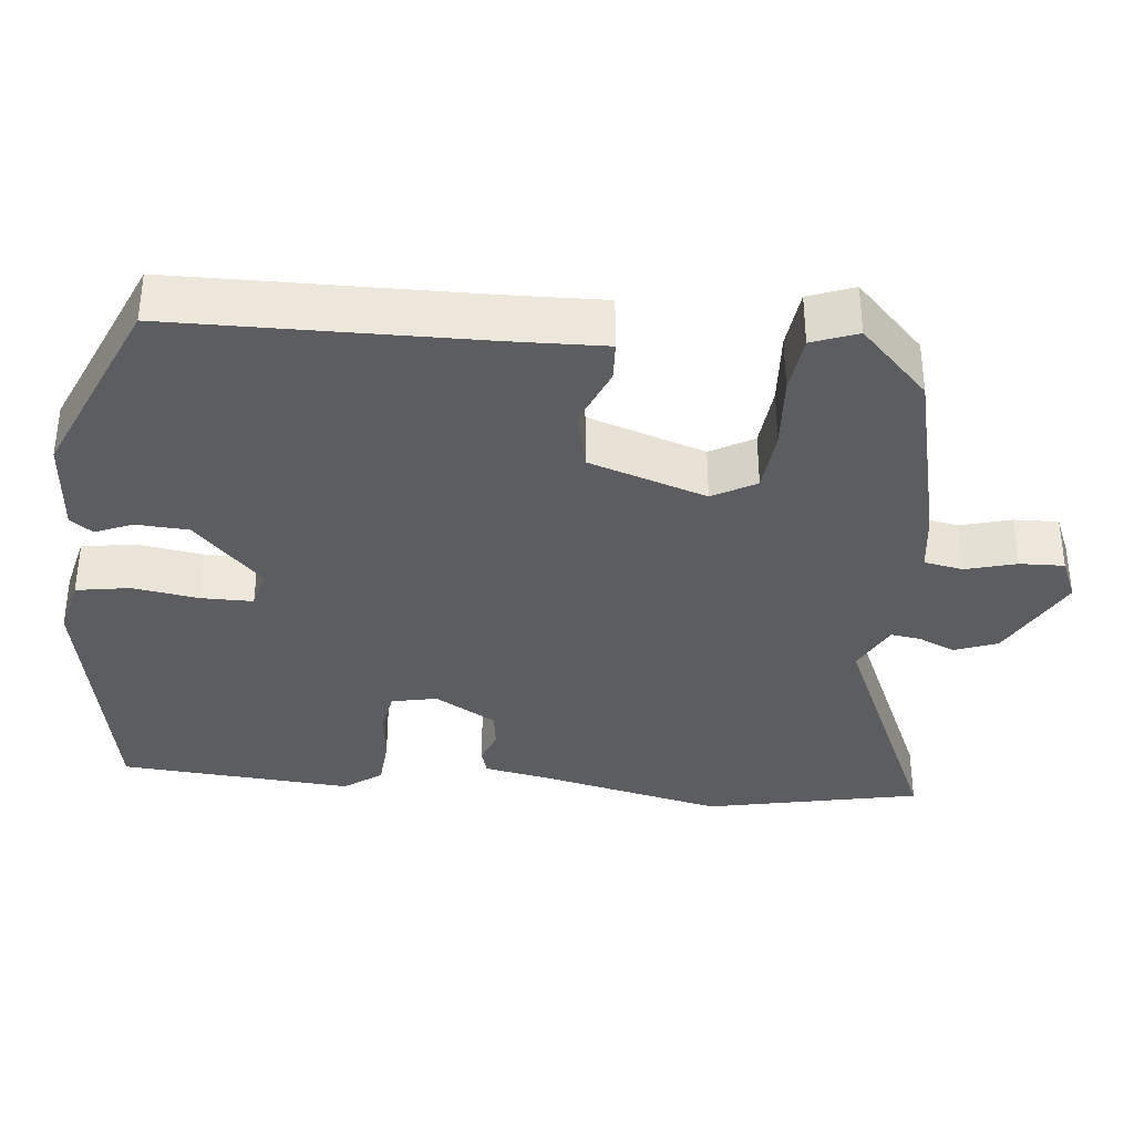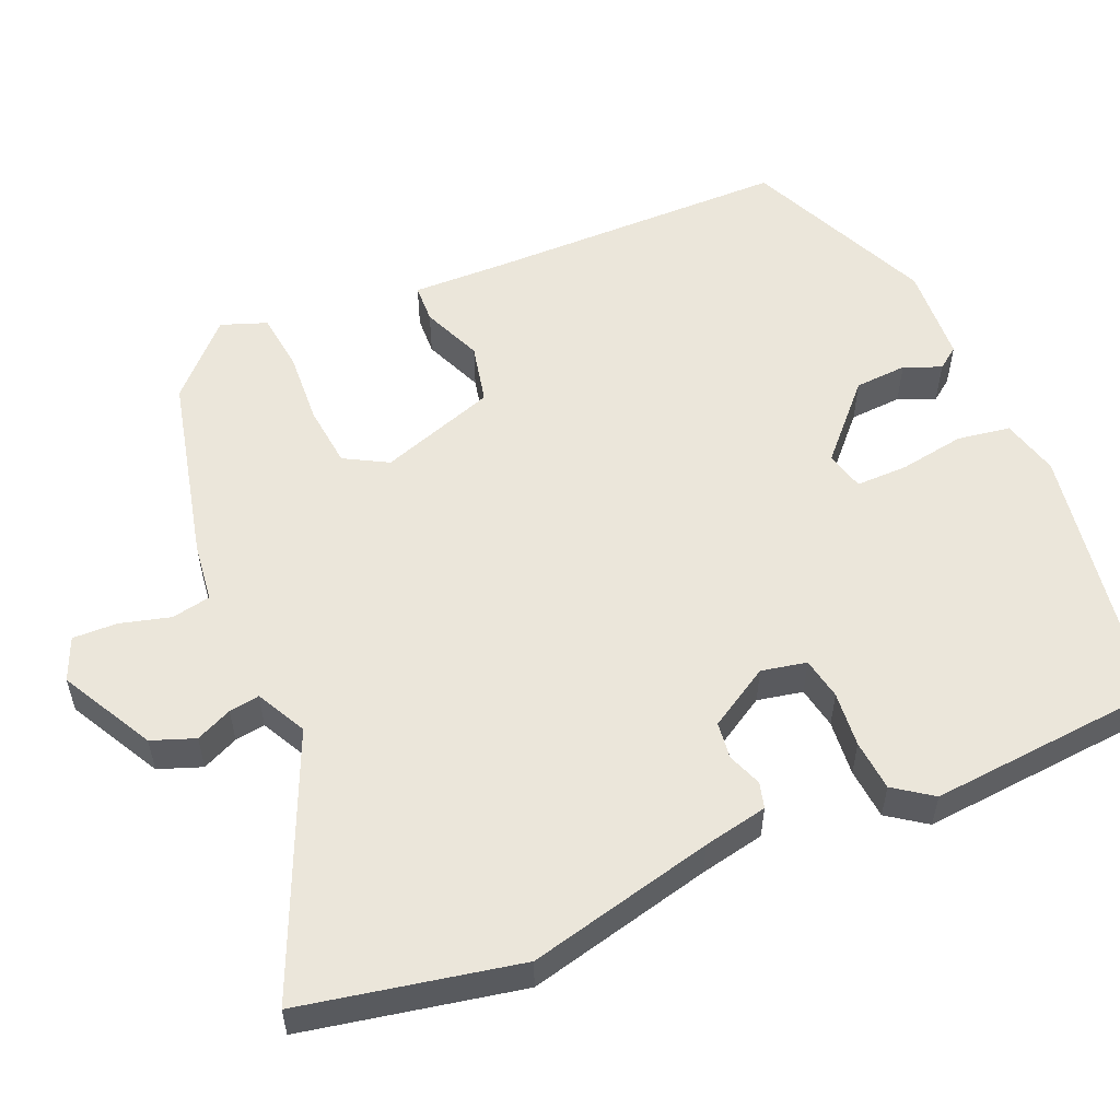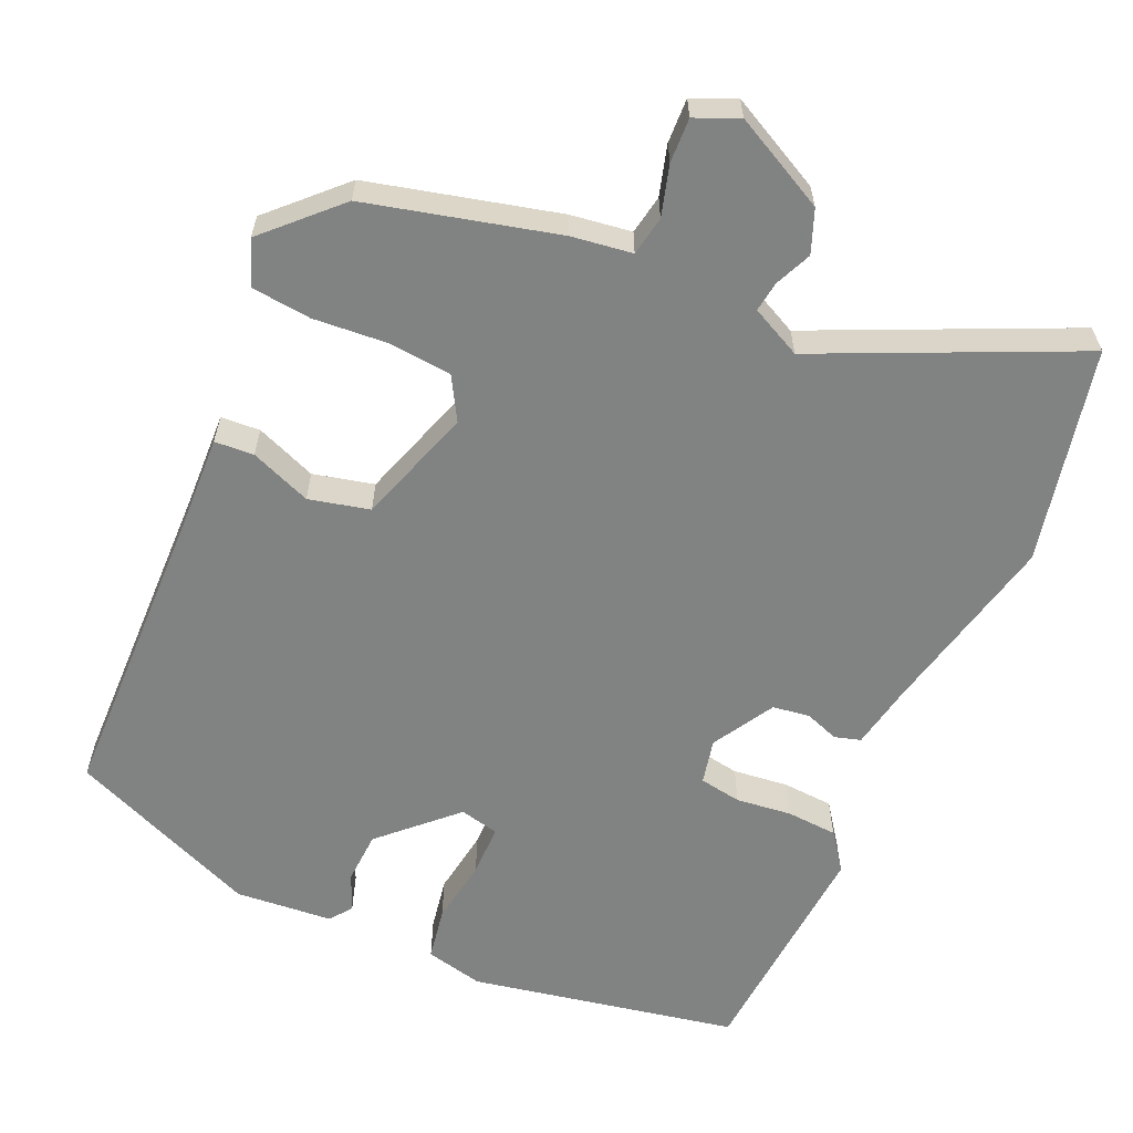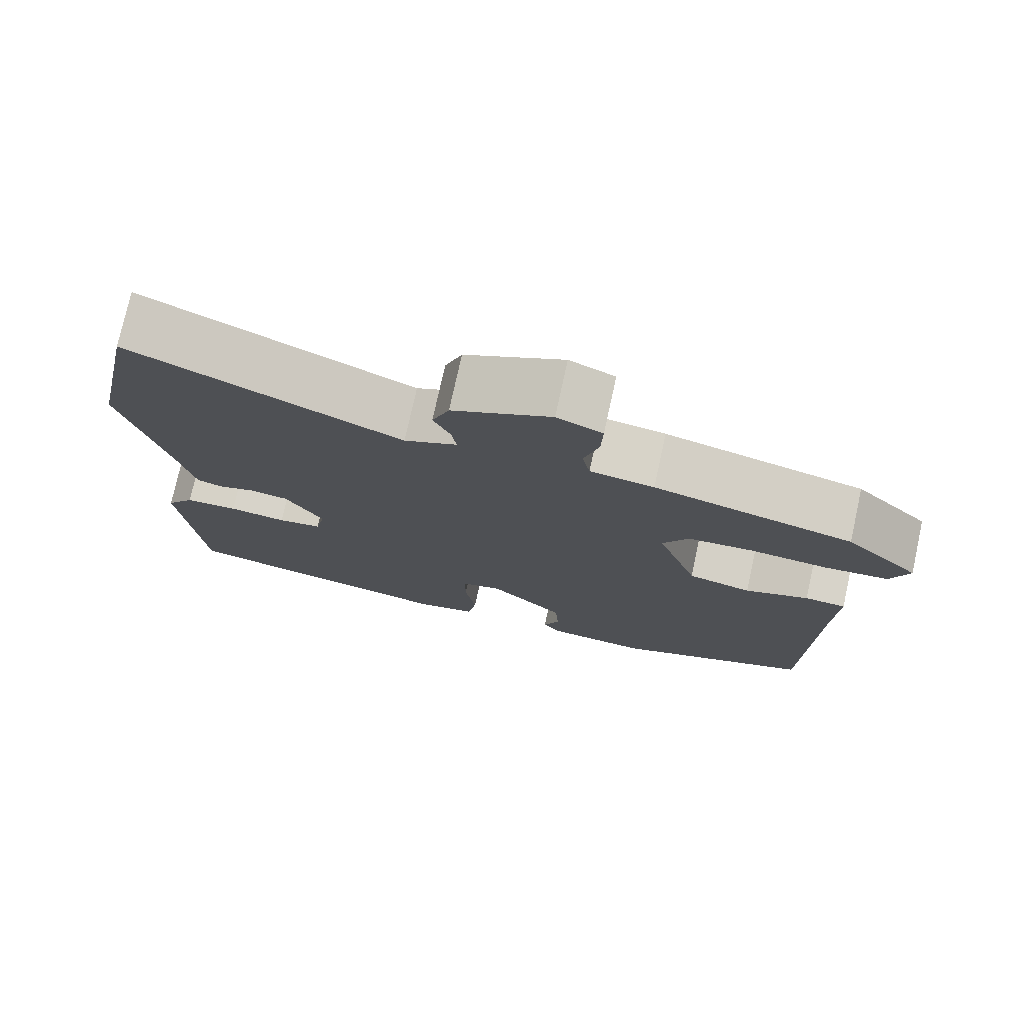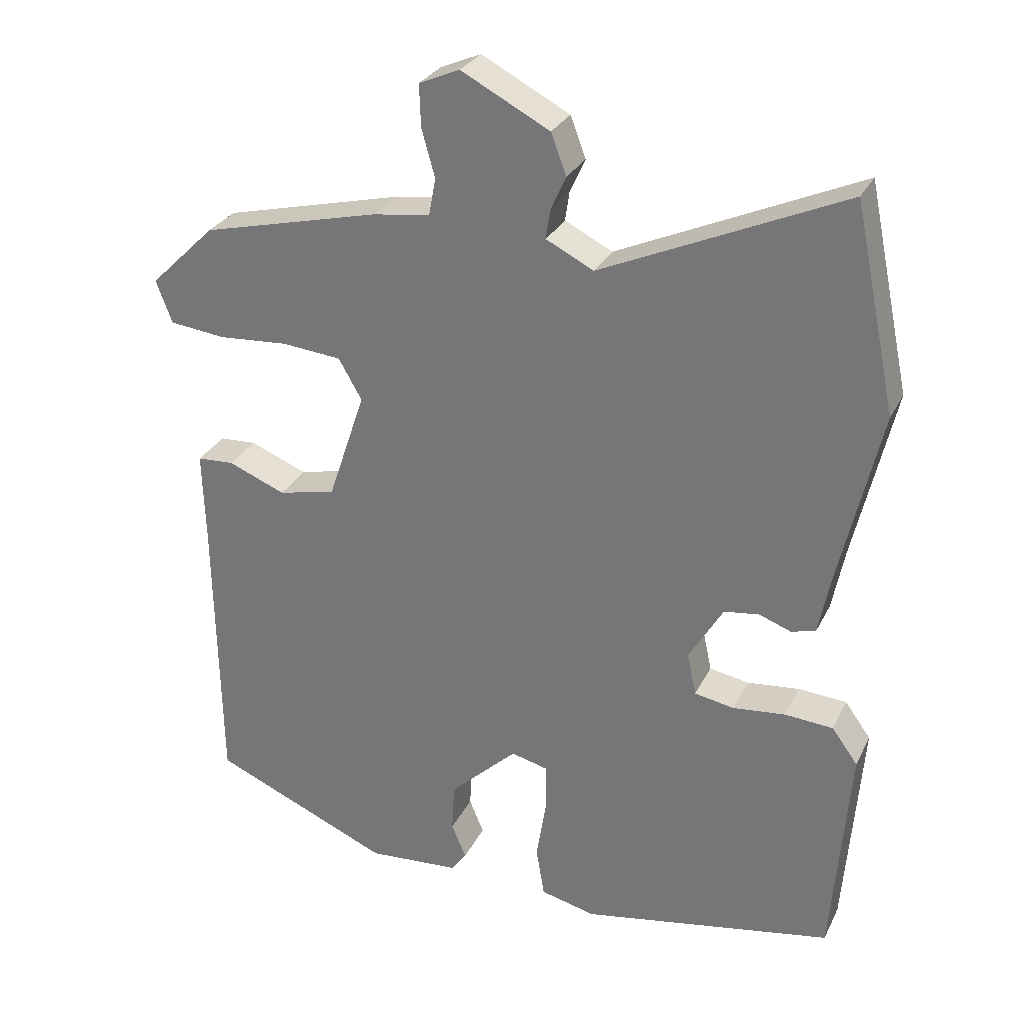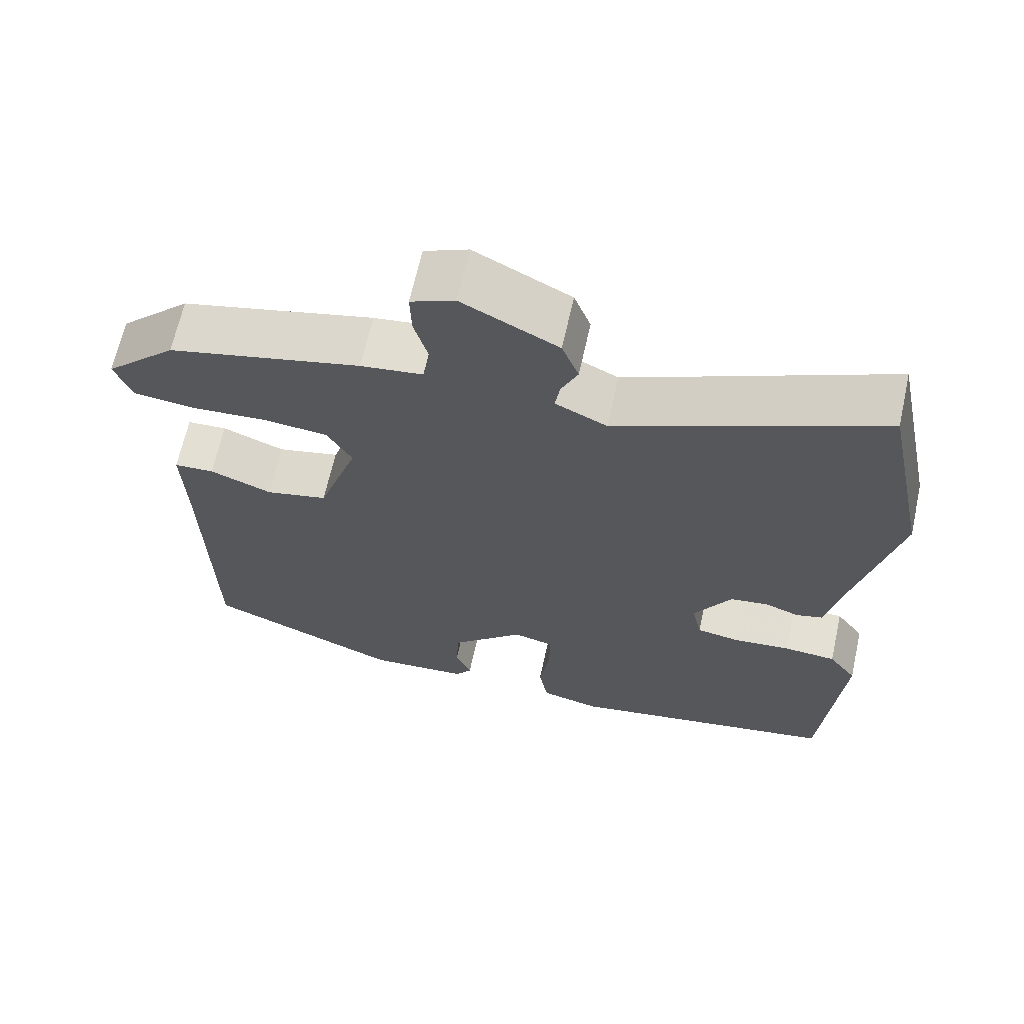
<metadata>
{"format":"obj","ext":"obj","renderer":"f3d","projection":"perspective","resolution":1024,"background":"white","views":[{"elev":-35.5,"azim":-95.8,"up":"+Y"},{"elev":54.8,"azim":66.3,"up":"+Y"},{"elev":-60.6,"azim":-23.5,"up":"+Y"},{"elev":76.4,"azim":-167.6,"up":"+Z"},{"elev":29.0,"azim":22.3,"up":"+Z"},{"elev":66.1,"azim":12.5,"up":"+Z"}]}
</metadata>
<code>
v 0.497 0.07 -0.475
v 0.135 0.07 -0.542
v 0.056 0.07 -0.523
v 0.044 0.07 -0.451
v 0.058 0.07 -0.362
v 0.058 0.07 -0.292
v 0.005 0.07 -0.279
v -0.092 0.07 -0.371
v -0.096 0.07 -0.442
v -0.075 0.07 -0.492
v -0.097 0.07 -0.522
v -0.229 0.07 -0.532
v -0.486 0.07 -0.422
v -0.492 0.07 -0.01
v -0.496 0.07 0.118
v -0.443 0.07 0.121
v -0.361 0.07 0.088
v -0.279 0.07 0.107
v -0.226 0.07 0.265
v -0.259 0.07 0.323
v -0.344 0.07 0.331
v -0.444 0.07 0.324
v -0.524 0.07 0.333
v -0.547 0.07 0.394
v -0.453 0.07 0.486
v -0.198 0.07 0.548
v -0.116 0.07 0.559
v -0.106 0.07 0.612
v -0.125 0.07 0.68
v -0.127 0.07 0.74
v -0.069 0.07 0.765
v 0.057 0.07 0.699
v 0.079 0.07 0.641
v 0.057 0.07 0.592
v 0.051 0.07 0.551
v 0.119 0.07 0.517
v 0.464 0.07 0.671
v 0.525 0.07 0.38
v 0.467 0.07 0.129
v 0.45 0.07 0.042
v 0.415 0.07 0.032
v 0.369 0.07 0.049
v 0.319 0.07 0.042
v 0.27 0.07 -0.041
v 0.283 0.07 -0.102
v 0.34 0.07 -0.112
v 0.415 0.07 -0.104
v 0.484 0.07 -0.109
v 0.521 0.07 -0.16
v 0.497 0 -0.475
v 0.135 0 -0.542
v 0.056 0 -0.523
v 0.044 0 -0.451
v 0.058 0 -0.362
v 0.058 0 -0.292
v 0.005 0 -0.279
v -0.092 0 -0.371
v -0.096 0 -0.442
v -0.075 0 -0.492
v -0.097 0 -0.522
v -0.229 0 -0.532
v -0.486 0 -0.422
v -0.492 0 -0.01
v -0.496 0 0.118
v -0.443 0 0.121
v -0.361 0 0.088
v -0.279 0 0.107
v -0.226 0 0.265
v -0.259 0 0.323
v -0.344 0 0.331
v -0.444 0 0.324
v -0.524 0 0.333
v -0.547 0 0.394
v -0.453 0 0.486
v -0.198 0 0.548
v -0.116 0 0.559
v -0.106 0 0.612
v -0.125 0 0.68
v -0.127 0 0.74
v -0.069 0 0.765
v 0.057 0 0.699
v 0.079 0 0.641
v 0.057 0 0.592
v 0.051 0 0.551
v 0.119 0 0.517
v 0.464 0 0.671
v 0.525 0 0.38
v 0.467 0 0.129
v 0.45 0 0.042
v 0.415 0 0.032
v 0.369 0 0.049
v 0.319 0 0.042
v 0.27 0 -0.041
v 0.283 0 -0.102
v 0.34 0 -0.112
v 0.415 0 -0.104
v 0.484 0 -0.109
v 0.521 0 -0.16
f 46 47 48 49
f 45 46 49 1
f 39 40 41 42
f 39 42 43
f 36 37 38 39
f 35 36 39 43
f 31 32 33 34
f 31 34 35
f 28 29 30 31
f 27 28 31 35
f 21 22 23 24
f 20 21 24 25
f 14 15 16 17
f 14 17 18
f 13 14 18
f 12 13 18
f 9 10 11 12
f 8 9 12 18
f 7 8 18 19
f 2 3 4 5
f 45 1 2 5
f 44 45 5 6
f 20 25 26 27
f 19 20 27 35
f 19 35 43 44
f 6 7 19 44
f 98 97 96 95
f 50 98 95 94
f 91 90 89 88
f 92 91 88
f 88 87 86 85
f 92 88 85 84
f 83 82 81 80
f 84 83 80
f 80 79 78 77
f 84 80 77 76
f 73 72 71 70
f 74 73 70 69
f 66 65 64 63
f 67 66 63
f 67 63 62
f 67 62 61
f 61 60 59 58
f 67 61 58 57
f 68 67 57 56
f 54 53 52 51
f 54 51 50 94
f 55 54 94 93
f 76 75 74 69
f 84 76 69 68
f 93 92 84 68
f 93 68 56 55
f 1 50 51 2
f 2 51 52 3
f 3 52 53 4
f 4 53 54 5
f 5 54 55 6
f 6 55 56 7
f 7 56 57 8
f 8 57 58 9
f 9 58 59 10
f 10 59 60 11
f 11 60 61 12
f 12 61 62 13
f 13 62 63 14
f 14 63 64 15
f 15 64 65 16
f 16 65 66 17
f 17 66 67 18
f 18 67 68 19
f 19 68 69 20
f 20 69 70 21
f 21 70 71 22
f 22 71 72 23
f 23 72 73 24
f 24 73 74 25
f 25 74 75 26
f 26 75 76 27
f 27 76 77 28
f 28 77 78 29
f 29 78 79 30
f 30 79 80 31
f 31 80 81 32
f 32 81 82 33
f 33 82 83 34
f 34 83 84 35
f 35 84 85 36
f 36 85 86 37
f 37 86 87 38
f 38 87 88 39
f 39 88 89 40
f 40 89 90 41
f 41 90 91 42
f 42 91 92 43
f 43 92 93 44
f 44 93 94 45
f 45 94 95 46
f 46 95 96 47
f 47 96 97 48
f 48 97 98 49
f 49 98 50 1

</code>
